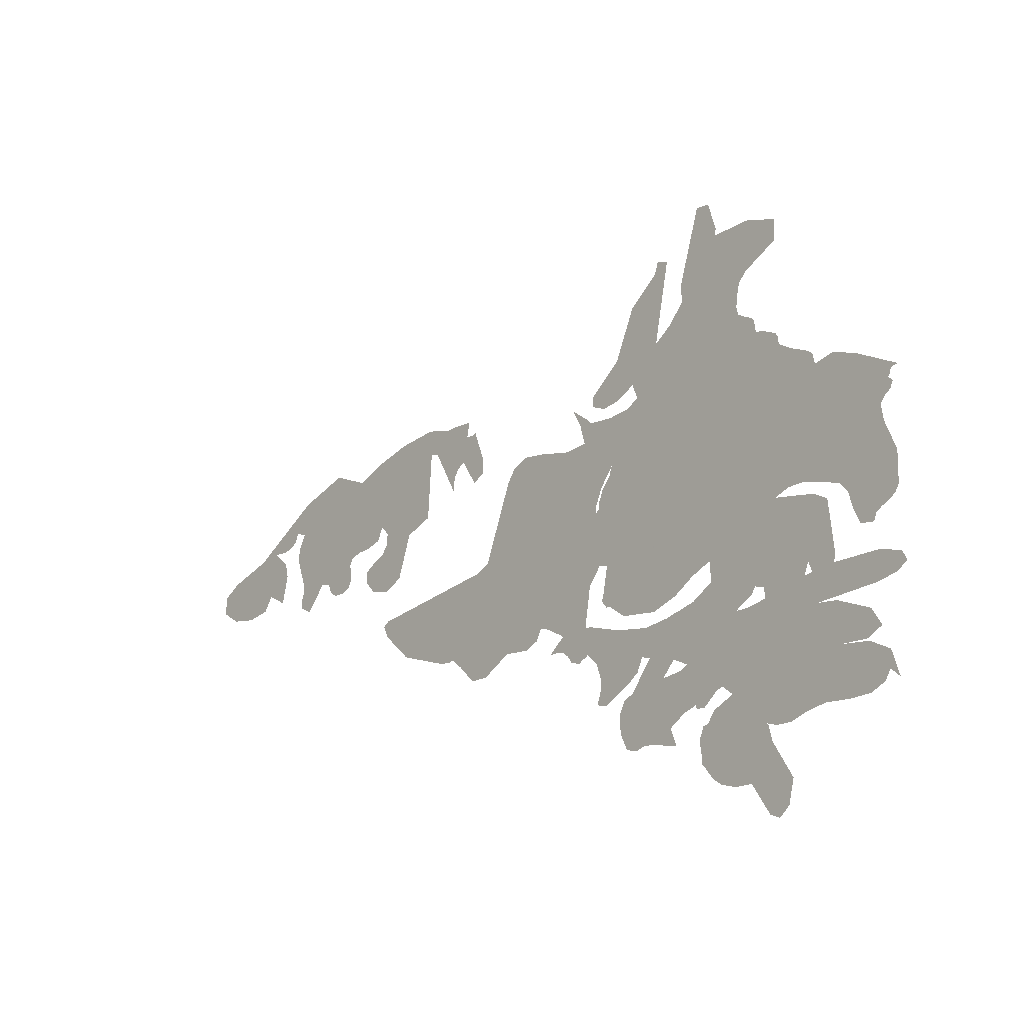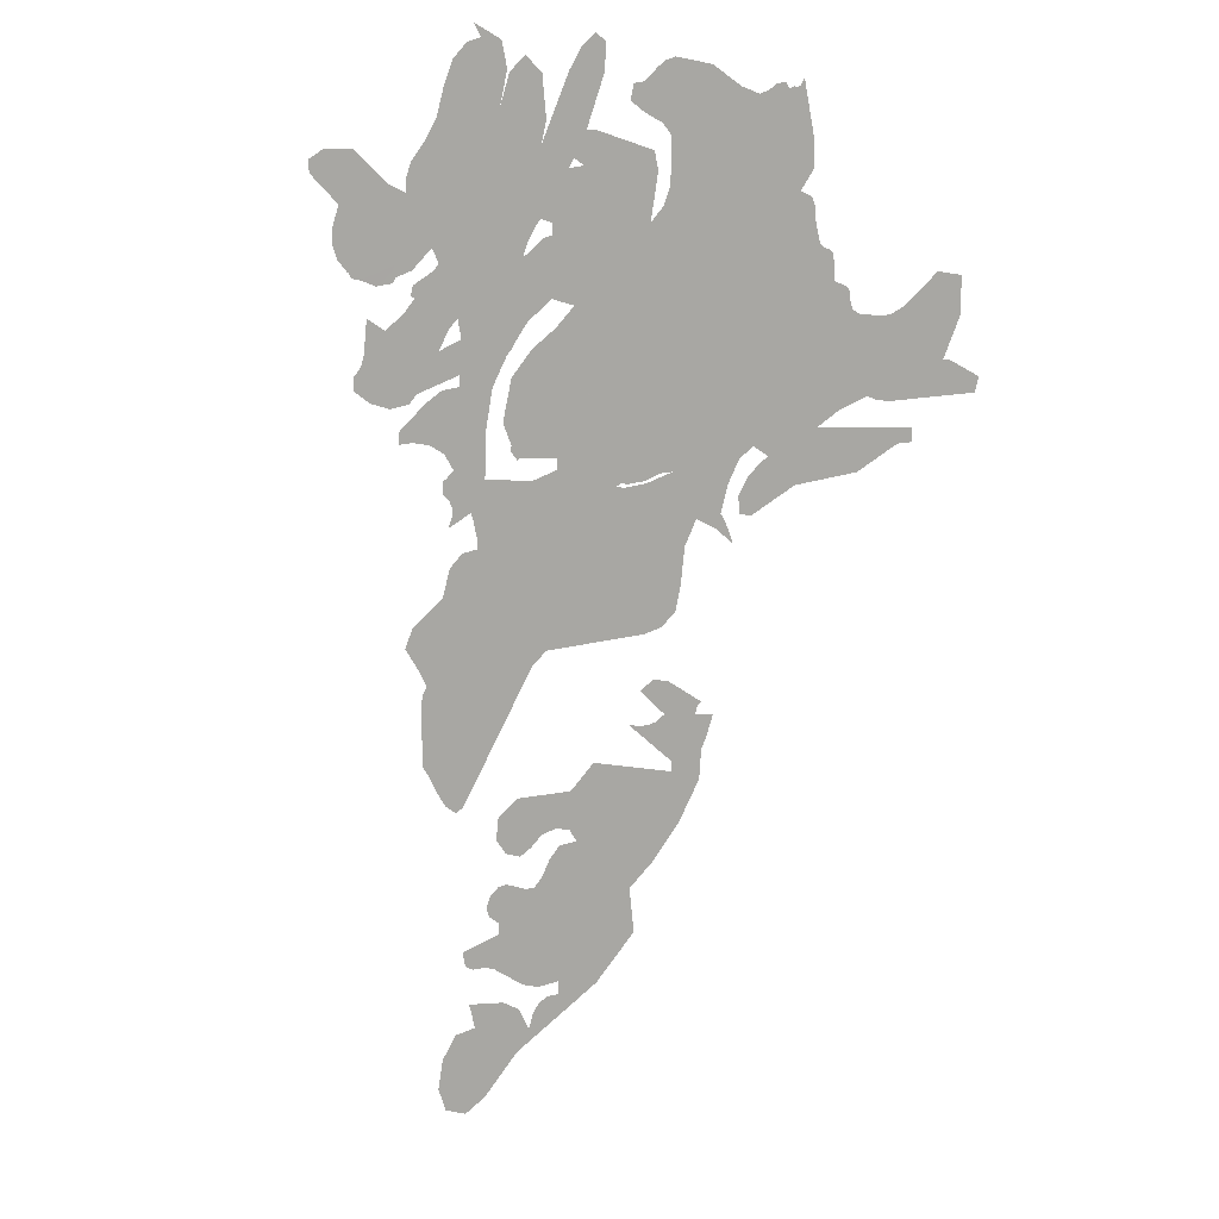
<metadata>
{"format":"obj","ext":"obj","renderer":"f3d","projection":"perspective","resolution":1024,"background":"white","views":[{"elev":-3.2,"azim":-165.3,"up":"+Z"},{"elev":-42.8,"azim":-96.8,"up":"+Y"}]}
</metadata>
<code>
o 0_Faroe_Islands_sphere.001
v 2.341 4.384 0.2863
v 2.341 4.384 0.2854
v 2.341 4.384 0.2844
v 2.343 4.382 0.2888
v 2.344 4.381 0.289
v 2.345 4.382 0.2815
v 2.347 4.381 0.2796
v 2.349 4.38 0.2746
v 2.35 4.379 0.273
v 2.352 4.378 0.273
v 2.354 4.377 0.274
v 2.354 4.377 0.2754
v 2.353 4.378 0.2764
v 2.351 4.378 0.2773
v 2.351 4.379 0.2786
v 2.351 4.378 0.2799
v 2.351 4.378 0.2807
v 2.352 4.378 0.2791
v 2.353 4.377 0.2783
v 2.355 4.376 0.2778
v 2.356 4.375 0.2771
v 2.356 4.375 0.2763
v 2.356 4.376 0.2744
v 2.357 4.375 0.2736
v 2.358 4.375 0.2729
v 2.359 4.374 0.2727
v 2.359 4.374 0.273
v 2.36 4.373 0.274
v 2.361 4.373 0.2741
v 2.363 4.372 0.2707
v 2.364 4.371 0.2712
v 2.364 4.371 0.272
v 2.364 4.371 0.2729
v 2.364 4.371 0.2739
v 2.365 4.37 0.2769
v 2.365 4.37 0.2784
v 2.364 4.37 0.2803
v 2.365 4.369 0.2804
v 2.366 4.369 0.2795
v 2.366 4.369 0.2787
v 2.367 4.368 0.2782
v 2.369 4.367 0.2779
v 2.367 4.369 0.2768
v 2.367 4.369 0.2752
v 2.367 4.369 0.2718
v 2.368 4.369 0.2721
v 2.369 4.368 0.2726
v 2.37 4.367 0.2708
v 2.373 4.366 0.2698
v 2.376 4.364 0.2696
v 2.377 4.363 0.2705
v 2.377 4.363 0.2725
v 2.376 4.364 0.2743
v 2.371 4.366 0.277
v 2.364 4.37 0.284
v 2.359 4.373 0.2871
v 2.355 4.375 0.2863
v 2.352 4.377 0.2882
v 2.348 4.379 0.2903
v 2.345 4.381 0.2917
v 2.342 4.383 0.2916
v 2.341 4.383 0.2919
v 2.339 4.384 0.2923
v 2.339 4.384 0.2906
v 2.339 4.385 0.2907
v 2.338 4.385 0.2907
v 2.338 4.385 0.291
v 2.337 4.386 0.2878
v 2.337 4.386 0.2863
v 2.338 4.386 0.2852
v 2.339 4.385 0.2871
v 2.339 4.384 0.2877
v 2.34 4.384 0.2871
f 73 72 61
f 50 49 53
f 49 48 47
f 53 49 47
f 52 51 50
f 54 53 47
f 53 52 50
f 56 55 37
f 55 54 42
f 59 58 17
f 58 57 17
f 59 5 60
f 5 59 6
f 60 5 4
f 63 62 64
f 62 61 64
f 61 60 4
f 54 47 42
f 47 46 44
f 42 47 43
f 46 45 44
f 44 43 47
f 42 41 38
f 41 40 38
f 40 39 38
f 37 36 29
f 36 35 29
f 35 34 29
f 33 32 30
f 32 31 30
f 30 29 33
f 28 27 26
f 28 26 25
f 34 33 29
f 28 25 23
f 25 24 23
f 29 28 21
f 22 28 23
f 28 22 21
f 37 29 21
f 37 21 56
f 21 20 57
f 56 21 57
f 20 19 57
f 19 18 17
f 19 17 57
f 38 37 55
f 64 61 72
f 66 65 72
f 65 64 72
f 59 17 7
f 55 42 38
f 68 67 66
f 17 16 7
f 59 7 6
f 69 68 71
f 68 66 72
f 71 70 69
f 72 71 68
f 14 13 9
f 13 12 11
f 10 13 11
f 10 9 13
f 9 8 14
f 8 7 15
f 15 14 8
f 15 7 16
f 4 3 2
f 4 2 1
f 4 1 73
f 4 73 61
o 1_Faroe_Islands_sphere.001
v 2.321 4.396 0.2836
v 2.321 4.396 0.2817
v 2.321 4.396 0.2786
v 2.322 4.396 0.2774
v 2.323 4.396 0.2766
v 2.325 4.394 0.2755
v 2.326 4.394 0.2745
v 2.329 4.393 0.2673
v 2.33 4.392 0.2662
v 2.333 4.391 0.2658
v 2.336 4.389 0.2632
v 2.337 4.388 0.2627
v 2.339 4.387 0.2643
v 2.34 4.386 0.2651
v 2.341 4.386 0.2648
v 2.342 4.385 0.2646
v 2.347 4.382 0.2654
v 2.348 4.382 0.2659
v 2.349 4.381 0.2667
v 2.35 4.38 0.2678
v 2.351 4.379 0.2689
v 2.35 4.38 0.2695
v 2.337 4.387 0.2748
v 2.336 4.388 0.276
v 2.333 4.389 0.285
v 2.332 4.389 0.2865
v 2.331 4.39 0.2877
v 2.329 4.391 0.2879
v 2.325 4.393 0.2879
v 2.321 4.396 0.2894
v 2.318 4.397 0.2898
v 2.319 4.397 0.2875
f 96 95 91
f 85 84 86
f 84 83 86
f 83 82 81
f 83 81 97
f 81 80 97
f 89 88 87
f 87 86 96
f 86 83 96
f 80 79 98
f 97 80 98
f 79 78 75
f 78 77 76
f 75 78 76
f 74 105 103
f 105 104 103
f 79 75 102
f 75 74 102
f 96 83 97
f 90 89 91
f 89 87 96
f 91 89 96
f 93 92 95
f 92 91 95
f 74 103 102
f 102 101 79
f 101 100 98
f 79 101 98
f 100 99 98
f 94 93 95
o 2_Faroe_Islands_sphere.001
v 2.311 4.4 0.3037
v 2.311 4.4 0.3049
v 2.31 4.4 0.3126
v 2.308 4.401 0.3128
v 2.307 4.402 0.31
v 2.308 4.402 0.3073
v 2.309 4.401 0.3047
v 2.31 4.401 0.3036
v 2.311 4.4 0.3027
f 106 114 113
f 113 112 107
f 112 111 107
f 111 110 108
f 110 109 108
f 108 107 111
f 107 106 113
o 3_Faroe_Islands_sphere.001
v 2.306 4.405 0.2864
v 2.309 4.403 0.2853
v 2.311 4.403 0.2845
v 2.311 4.402 0.2824
v 2.312 4.402 0.28
v 2.312 4.402 0.2779
v 2.315 4.401 0.2764
v 2.317 4.399 0.2777
v 2.319 4.398 0.2787
v 2.321 4.397 0.2799
v 2.321 4.396 0.2819
v 2.321 4.396 0.2835
v 2.32 4.397 0.2849
v 2.319 4.397 0.2863
v 2.32 4.396 0.288
v 2.321 4.396 0.2874
v 2.321 4.396 0.2867
v 2.322 4.396 0.2859
v 2.322 4.396 0.285
v 2.324 4.394 0.2906
v 2.325 4.393 0.2923
v 2.323 4.394 0.2913
v 2.322 4.395 0.2908
v 2.32 4.396 0.2912
v 2.318 4.397 0.292
v 2.316 4.398 0.2931
v 2.317 4.398 0.2946
v 2.318 4.397 0.2939
v 2.319 4.397 0.2929
v 2.321 4.396 0.2923
v 2.322 4.395 0.2926
v 2.322 4.395 0.2936
v 2.319 4.396 0.2973
v 2.317 4.397 0.3029
v 2.315 4.398 0.3062
v 2.314 4.398 0.3075
v 2.313 4.399 0.3073
v 2.314 4.399 0.2987
v 2.313 4.4 0.3005
v 2.311 4.4 0.3026
v 2.31 4.401 0.3071
v 2.308 4.402 0.3093
v 2.304 4.404 0.3103
v 2.301 4.406 0.31
v 2.301 4.406 0.3078
v 2.304 4.405 0.3051
v 2.305 4.404 0.3041
v 2.305 4.404 0.3034
v 2.305 4.404 0.3014
v 2.305 4.405 0.3006
v 2.304 4.405 0.3003
v 2.303 4.406 0.3001
v 2.303 4.406 0.2998
v 2.303 4.406 0.2987
v 2.301 4.407 0.297
v 2.301 4.408 0.2907
v 2.302 4.407 0.2908
v 2.302 4.407 0.2914
v 2.303 4.407 0.2915
v 2.305 4.405 0.2884
v 2.306 4.405 0.2873
f 139 138 129
f 121 120 122
f 120 119 122
f 119 118 122
f 124 123 126
f 123 122 127
f 124 126 125
f 122 118 127
f 118 117 128
f 127 118 128
f 127 126 123
f 116 115 174
f 115 175 174
f 128 117 139
f 117 116 140
f 129 128 139
f 117 140 139
f 116 174 140
f 174 173 164
f 174 164 153
f 140 174 152
f 172 171 170
f 172 170 169
f 168 167 166
f 172 169 173
f 169 168 173
f 168 166 165
f 168 165 164
f 173 168 164
f 164 163 154
f 174 153 152
f 163 162 154
f 153 164 154
f 162 161 155
f 130 129 137
f 160 159 157
f 159 158 157
f 161 160 156
f 154 162 155
f 157 156 160
f 156 155 161
f 152 151 149
f 151 150 149
f 149 148 152
f 148 147 152
f 147 146 143
f 146 145 144
f 143 146 144
f 143 142 147
f 142 141 147
f 152 147 141
f 134 133 132
f 136 135 134
f 137 136 134
f 134 132 131
f 134 131 130
f 138 137 129
f 137 134 130
f 152 141 140
o 4_Faroe_Islands_sphere.001
v 2.308 4.407 0.2559
v 2.309 4.406 0.2573
v 2.308 4.407 0.2588
v 2.306 4.408 0.2597
v 2.304 4.409 0.2604
v 2.302 4.41 0.2605
v 2.301 4.411 0.2593
v 2.301 4.411 0.2577
v 2.298 4.413 0.2543
v 2.299 4.413 0.2517
v 2.3 4.413 0.2504
v 2.301 4.412 0.2506
v 2.303 4.41 0.2534
v 2.304 4.409 0.253
v 2.306 4.408 0.2532
v 2.307 4.408 0.2537
v 2.308 4.407 0.2546
f 188 183 180
f 186 185 187
f 185 184 188
f 187 185 188
f 183 182 180
f 182 181 180
f 184 183 188
f 190 189 179
f 189 188 180
f 179 189 180
f 192 191 179
f 191 190 179
f 177 176 179
f 176 192 179
f 179 178 177
o 5_Faroe_Islands_sphere.001
v 2.288 4.415 0.2935
v 2.289 4.415 0.2933
v 2.289 4.415 0.293
v 2.289 4.415 0.2926
v 2.29 4.415 0.2885
v 2.292 4.414 0.2865
v 2.293 4.413 0.2858
v 2.296 4.411 0.2854
v 2.302 4.408 0.283
v 2.304 4.407 0.2833
v 2.305 4.406 0.2812
v 2.308 4.405 0.2779
v 2.31 4.404 0.2748
v 2.31 4.404 0.2743
v 2.311 4.403 0.2744
v 2.313 4.402 0.2749
v 2.313 4.402 0.2756
v 2.314 4.401 0.2765
v 2.314 4.401 0.2775
v 2.315 4.401 0.2782
v 2.315 4.401 0.2726
v 2.317 4.4 0.2718
v 2.319 4.399 0.2711
v 2.32 4.398 0.2709
v 2.32 4.398 0.2715
v 2.32 4.398 0.2752
v 2.321 4.397 0.2753
v 2.322 4.397 0.2731
v 2.322 4.397 0.2687
v 2.324 4.396 0.2671
v 2.326 4.395 0.2679
v 2.328 4.394 0.2686
v 2.329 4.393 0.2687
v 2.331 4.392 0.2666
v 2.332 4.391 0.2668
v 2.333 4.39 0.2673
v 2.335 4.389 0.2672
v 2.336 4.388 0.2695
v 2.334 4.39 0.2713
v 2.331 4.391 0.2729
v 2.328 4.393 0.2768
v 2.322 4.396 0.2797
v 2.321 4.397 0.2819
v 2.32 4.397 0.2828
v 2.319 4.397 0.2833
v 2.318 4.398 0.2835
v 2.316 4.399 0.2834
v 2.315 4.4 0.2836
v 2.314 4.401 0.2845
v 2.312 4.401 0.2856
v 2.312 4.402 0.2865
v 2.31 4.402 0.2914
v 2.31 4.402 0.2925
v 2.309 4.403 0.293
v 2.307 4.404 0.2928
v 2.307 4.404 0.2917
v 2.306 4.405 0.2921
v 2.306 4.405 0.293
v 2.306 4.404 0.2941
v 2.307 4.404 0.2952
v 2.306 4.404 0.2959
v 2.305 4.405 0.2975
v 2.304 4.405 0.298
v 2.303 4.406 0.2985
v 2.303 4.406 0.2986
v 2.302 4.407 0.2985
v 2.301 4.407 0.2982
v 2.3 4.408 0.2978
v 2.3 4.408 0.2973
v 2.3 4.408 0.2969
v 2.298 4.409 0.2963
v 2.297 4.41 0.2961
v 2.297 4.41 0.2957
v 2.296 4.41 0.2946
v 2.294 4.411 0.2956
v 2.292 4.413 0.2952
v 2.288 4.416 0.2938
f 248 243 202
f 228 227 231
f 227 226 225
f 227 225 231
f 230 229 228
f 232 231 225
f 231 230 228
f 234 233 220
f 233 232 224
f 237 236 235
f 237 235 238
f 235 234 218
f 238 212 239
f 238 235 212
f 218 234 219
f 233 224 220
f 234 220 219
f 240 239 212
f 232 225 224
f 223 222 221
f 241 240 212
f 235 218 212
f 242 241 204
f 224 223 220
f 223 221 220
f 218 217 215
f 217 216 215
f 245 244 248
f 244 243 248
f 243 242 203
f 241 212 204
f 218 215 214
f 214 213 218
f 213 212 218
f 212 211 210
f 210 209 204
f 209 208 204
f 208 207 204
f 207 206 205
f 205 204 207
f 204 203 242
f 203 202 243
f 202 201 249
f 201 200 266
f 200 199 266
f 199 198 197
f 266 199 197
f 197 196 268
f 196 195 194
f 193 269 268
f 197 268 266
f 196 194 268
f 194 193 268
f 268 267 266
f 266 265 264
f 266 264 263
f 201 266 249
f 266 263 249
f 263 262 249
f 212 210 204
f 202 249 248
f 262 261 250
f 249 262 250
f 261 260 259
f 259 258 261
f 258 257 256
f 261 258 255
f 256 255 258
f 255 254 250
f 254 253 251
f 250 254 251
f 253 252 251
f 261 255 250
f 246 245 248
f 248 247 246
o 6_Faroe_Islands_sphere.001
v 2.29 4.416 0.2788
v 2.291 4.415 0.2786
v 2.292 4.414 0.28
v 2.293 4.414 0.2817
v 2.294 4.413 0.2826
v 2.296 4.412 0.2829
v 2.298 4.411 0.2829
v 2.299 4.41 0.2825
v 2.3 4.409 0.2816
v 2.296 4.411 0.2817
v 2.295 4.412 0.2812
v 2.294 4.414 0.2758
v 2.294 4.413 0.274
v 2.296 4.412 0.2731
v 2.296 4.412 0.2737
v 2.297 4.412 0.2751
v 2.298 4.411 0.2697
v 2.299 4.411 0.2691
v 2.3 4.41 0.2698
v 2.301 4.409 0.2712
v 2.302 4.409 0.2727
v 2.303 4.409 0.2728
v 2.303 4.408 0.272
v 2.304 4.408 0.2708
v 2.305 4.408 0.2701
v 2.305 4.408 0.2695
v 2.304 4.408 0.2681
v 2.304 4.408 0.2673
v 2.306 4.407 0.2635
v 2.308 4.406 0.2607
v 2.309 4.406 0.2605
v 2.309 4.406 0.2615
v 2.309 4.405 0.2634
v 2.308 4.406 0.2676
v 2.308 4.405 0.269
v 2.309 4.405 0.2691
v 2.315 4.402 0.2606
v 2.317 4.401 0.2582
v 2.316 4.401 0.262
v 2.314 4.402 0.2656
v 2.315 4.401 0.2657
v 2.316 4.401 0.2641
v 2.317 4.401 0.2627
v 2.32 4.399 0.2605
v 2.321 4.399 0.2606
v 2.32 4.399 0.2619
v 2.32 4.399 0.2634
v 2.321 4.398 0.2648
v 2.322 4.397 0.2658
v 2.322 4.397 0.2655
v 2.323 4.397 0.2652
v 2.323 4.397 0.2649
v 2.324 4.396 0.265
v 2.325 4.396 0.2657
v 2.325 4.395 0.266
v 2.326 4.395 0.266
v 2.327 4.394 0.2658
v 2.325 4.395 0.2684
v 2.322 4.397 0.2688
v 2.318 4.399 0.2685
v 2.315 4.401 0.2687
v 2.312 4.403 0.2697
v 2.309 4.404 0.2714
v 2.307 4.406 0.2734
v 2.308 4.405 0.2755
v 2.31 4.404 0.274
v 2.312 4.403 0.272
v 2.314 4.402 0.2704
v 2.318 4.4 0.27
v 2.321 4.398 0.2716
v 2.318 4.399 0.2744
v 2.311 4.403 0.2794
v 2.311 4.403 0.2824
v 2.31 4.403 0.2831
v 2.309 4.403 0.2835
v 2.308 4.404 0.2848
v 2.307 4.404 0.2853
v 2.306 4.405 0.2861
v 2.299 4.409 0.2897
v 2.292 4.413 0.2912
v 2.292 4.413 0.2917
v 2.291 4.414 0.2924
v 2.29 4.414 0.2929
v 2.289 4.415 0.2929
v 2.288 4.415 0.2921
v 2.289 4.415 0.2914
v 2.289 4.415 0.2907
v 2.289 4.415 0.29
v 2.289 4.415 0.2884
v 2.288 4.416 0.2855
v 2.288 4.417 0.2822
v 2.288 4.417 0.2814
v 2.289 4.416 0.2808
v 2.289 4.416 0.2802
v 2.29 4.416 0.2796
f 271 270 364
f 307 306 308
f 306 305 309
f 308 306 309
f 310 309 330
f 309 305 331
f 330 309 331
f 312 311 329
f 311 310 329
f 312 317 316
f 314 313 315
f 313 312 315
f 315 312 316
f 317 312 329
f 318 317 328
f 329 310 330
f 320 319 323
f 319 318 323
f 322 321 320
f 323 322 320
f 324 323 327
f 323 318 327
f 327 326 325
f 325 324 327
f 317 329 328
f 328 327 318
f 332 331 305
f 332 305 304
f 333 332 304
f 303 302 298
f 302 301 299
f 298 302 299
f 333 304 294
f 304 303 295
f 294 304 295
f 301 300 299
f 298 297 303
f 297 296 303
f 296 295 303
f 293 292 333
f 292 291 333
f 333 294 293
f 334 333 291
f 337 336 340
f 336 335 341
f 340 336 341
f 334 291 278
f 291 290 278
f 338 337 340
f 335 334 341
f 340 339 338
f 343 342 341
f 344 343 341
f 347 346 345
f 345 344 334
f 344 341 334
f 345 334 278
f 290 289 286
f 289 288 286
f 288 287 286
f 286 285 290
f 284 283 282
f 290 285 278
f 285 284 282
f 282 281 285
f 281 280 285
f 280 279 285
f 279 278 285
f 348 347 278
f 347 345 278
f 348 278 277
f 349 348 275
f 348 277 276
f 348 276 275
f 352 351 356
f 351 350 357
f 350 349 357
f 349 275 274
f 353 352 356
f 351 357 356
f 355 354 353
f 356 355 353
f 349 274 358
f 357 349 358
f 360 359 273
f 359 358 274
f 273 359 274
f 361 360 362
f 273 272 363
f 272 271 364
f 360 273 362
f 363 362 273
f 272 364 363
o 7_Faroe_Islands_sphere.001
v 2.306 4.408 0.2532
v 2.308 4.407 0.2551
v 2.308 4.407 0.2578
v 2.307 4.407 0.2605
v 2.305 4.408 0.2621
v 2.306 4.407 0.2629
v 2.31 4.405 0.26
v 2.312 4.404 0.2585
v 2.311 4.405 0.2567
v 2.314 4.403 0.2567
v 2.315 4.403 0.2565
v 2.316 4.402 0.256
v 2.317 4.401 0.2561
v 2.318 4.401 0.2576
v 2.318 4.4 0.2595
v 2.317 4.401 0.2612
v 2.316 4.402 0.2624
v 2.311 4.404 0.2643
v 2.309 4.405 0.2655
v 2.31 4.405 0.267
v 2.316 4.401 0.2657
v 2.318 4.4 0.2651
v 2.319 4.399 0.2649
v 2.319 4.399 0.2656
v 2.318 4.4 0.2664
v 2.318 4.4 0.2672
v 2.317 4.4 0.2673
v 2.316 4.401 0.2674
v 2.316 4.401 0.2677
v 2.312 4.403 0.2702
v 2.309 4.405 0.2709
v 2.306 4.407 0.2702
v 2.305 4.407 0.2694
v 2.305 4.407 0.2691
v 2.306 4.407 0.2689
v 2.306 4.407 0.2686
v 2.306 4.407 0.2679
v 2.306 4.407 0.2677
v 2.305 4.408 0.2676
v 2.304 4.408 0.2671
v 2.302 4.409 0.2668
v 2.298 4.412 0.2665
v 2.297 4.413 0.2665
v 2.293 4.415 0.2671
v 2.291 4.416 0.2675
v 2.289 4.418 0.2668
v 2.288 4.419 0.2642
v 2.289 4.418 0.2649
v 2.295 4.414 0.2633
v 2.299 4.412 0.2609
v 2.303 4.41 0.2576
f 386 385 391
f 412 411 410
f 410 409 412
f 409 408 413
f 409 413 412
f 408 407 413
f 414 413 406
f 413 407 406
f 366 365 415
f 415 414 369
f 414 406 405
f 367 366 415
f 369 368 415
f 368 367 415
f 414 405 369
f 404 403 370
f 403 402 370
f 405 404 369
f 369 404 370
f 370 402 401
f 371 370 383
f 370 401 383
f 401 400 384
f 383 401 384
f 374 373 372
f 372 371 381
f 399 398 397
f 374 372 381
f 371 383 382
f 399 397 396
f 375 374 381
f 371 382 381
f 400 399 396
f 396 395 400
f 395 394 384
f 395 384 400
f 394 393 384
f 377 376 378
f 376 375 378
f 379 378 375
f 381 380 375
f 380 379 375
f 393 392 385
f 384 393 385
f 392 391 385
f 391 390 386
f 390 389 386
f 389 388 386
f 388 387 386
o 8_Faroe_Islands_sphere.001
v 2.308 4.406 0.2634
v 2.309 4.406 0.2649
v 2.308 4.406 0.2668
v 2.305 4.407 0.2683
v 2.303 4.408 0.269
v 2.298 4.412 0.2708
v 2.294 4.414 0.2714
v 2.29 4.416 0.2706
v 2.289 4.417 0.269
v 2.291 4.416 0.2677
v 2.293 4.415 0.2672
v 2.301 4.41 0.2642
v 2.304 4.409 0.2635
v 2.305 4.408 0.2633
f 418 417 416
f 416 429 418
f 429 428 419
f 418 429 419
f 428 427 420
f 427 426 421
f 420 427 421
f 426 425 423
f 425 424 423
f 423 422 426
f 422 421 426
f 420 419 428
o 9_Faroe_Islands_sphere.001
v 2.312 4.404 0.2655
v 2.312 4.403 0.267
v 2.311 4.404 0.2685
v 2.309 4.405 0.2697
v 2.306 4.407 0.2701
v 2.303 4.408 0.2707
v 2.302 4.409 0.2712
v 2.3 4.41 0.2727
v 2.295 4.413 0.2746
v 2.294 4.414 0.2751
v 2.29 4.416 0.2761
v 2.287 4.418 0.276
v 2.287 4.418 0.275
v 2.288 4.417 0.2739
v 2.29 4.416 0.273
v 2.296 4.413 0.2712
v 2.307 4.406 0.2661
v 2.308 4.406 0.2656
v 2.31 4.405 0.265
f 437 436 445
f 448 447 432
f 447 446 433
f 445 444 439
f 444 443 440
f 447 433 432
f 446 445 436
f 435 446 436
f 431 430 448
f 432 431 448
f 434 433 446
f 446 435 434
f 444 440 439
f 443 442 441
f 440 443 441
f 439 438 445
f 438 437 445
o 10_Faroe_Islands_sphere.001
v 2.301 4.411 0.2594
v 2.302 4.41 0.259
v 2.302 4.41 0.258
v 2.301 4.411 0.2569
v 2.301 4.411 0.2559
v 2.302 4.411 0.2553
v 2.303 4.41 0.2547
v 2.304 4.409 0.2543
v 2.306 4.408 0.2548
v 2.307 4.408 0.2555
v 2.307 4.407 0.2572
v 2.306 4.408 0.26
v 2.303 4.409 0.2624
v 2.3 4.411 0.2642
v 2.297 4.413 0.2651
v 2.293 4.415 0.2655
v 2.291 4.416 0.2665
v 2.289 4.417 0.267
v 2.288 4.418 0.2657
v 2.289 4.418 0.2637
v 2.29 4.417 0.2626
v 2.293 4.416 0.262
v 2.295 4.414 0.2616
v 2.297 4.413 0.2607
v 2.299 4.412 0.2596
v 2.3 4.411 0.2593
f 461 450 449
f 456 455 451
f 455 454 451
f 454 453 452
f 454 452 451
f 457 456 451
f 459 458 457
f 461 460 450
f 460 459 457
f 450 460 451
f 463 462 472
f 462 461 449
f 466 465 468
f 465 464 469
f 468 465 469
f 464 463 471
f 462 449 474
f 460 457 451
f 467 466 468
f 471 470 464
f 470 469 464
f 474 473 462
f 473 472 462
f 472 471 463

</code>
